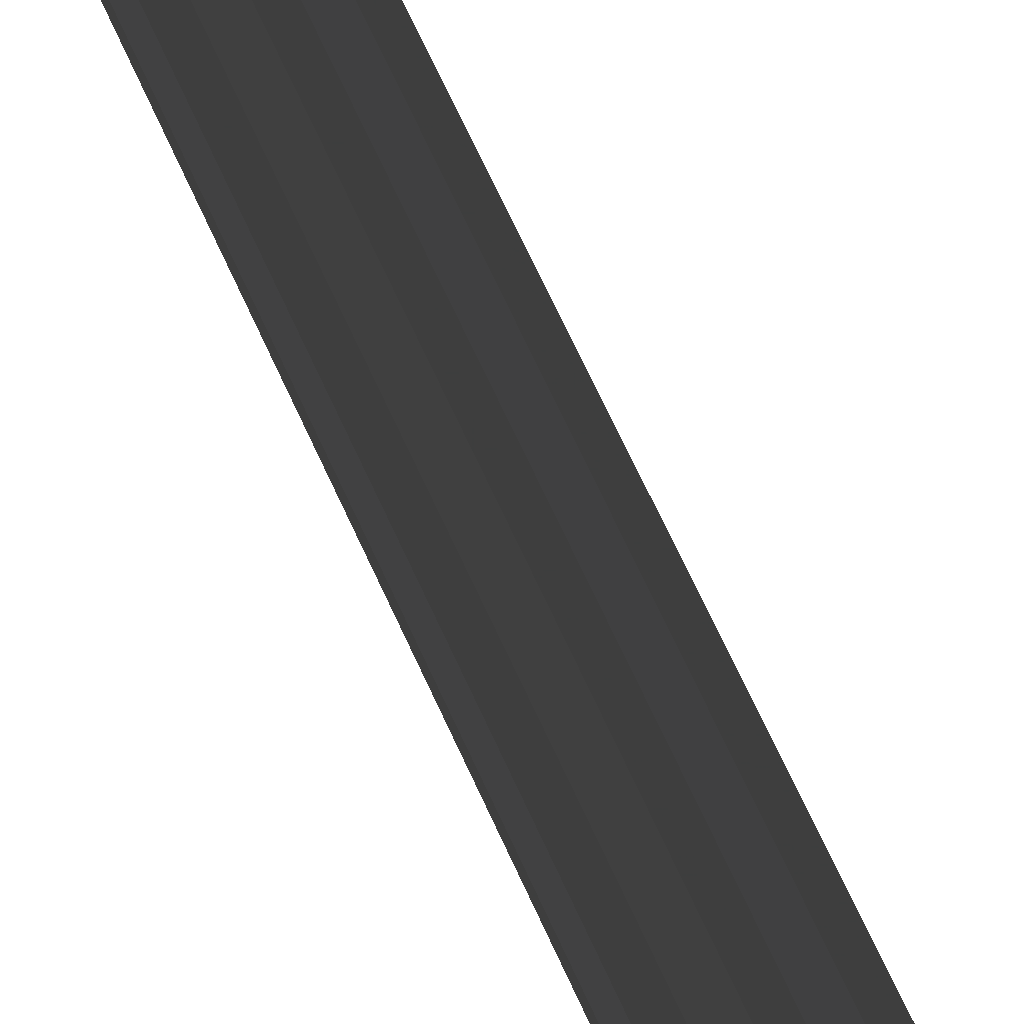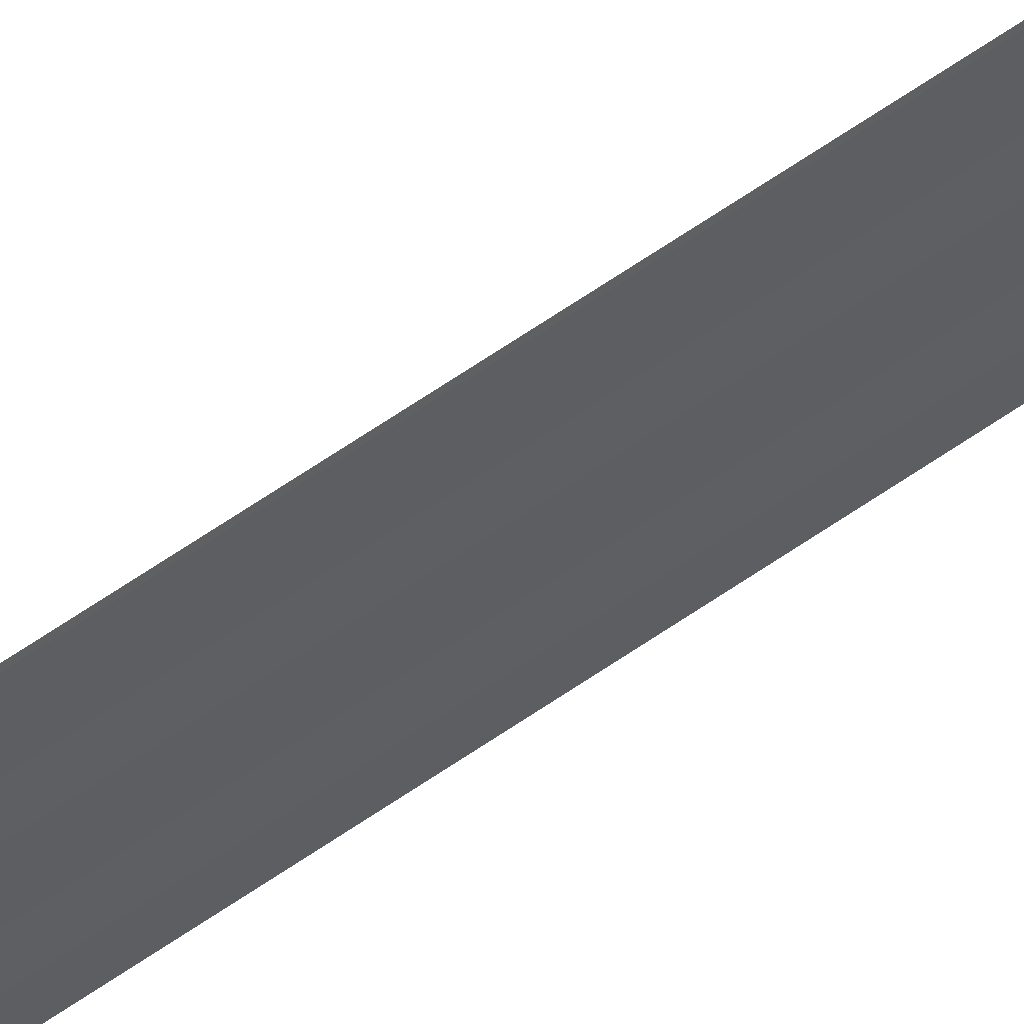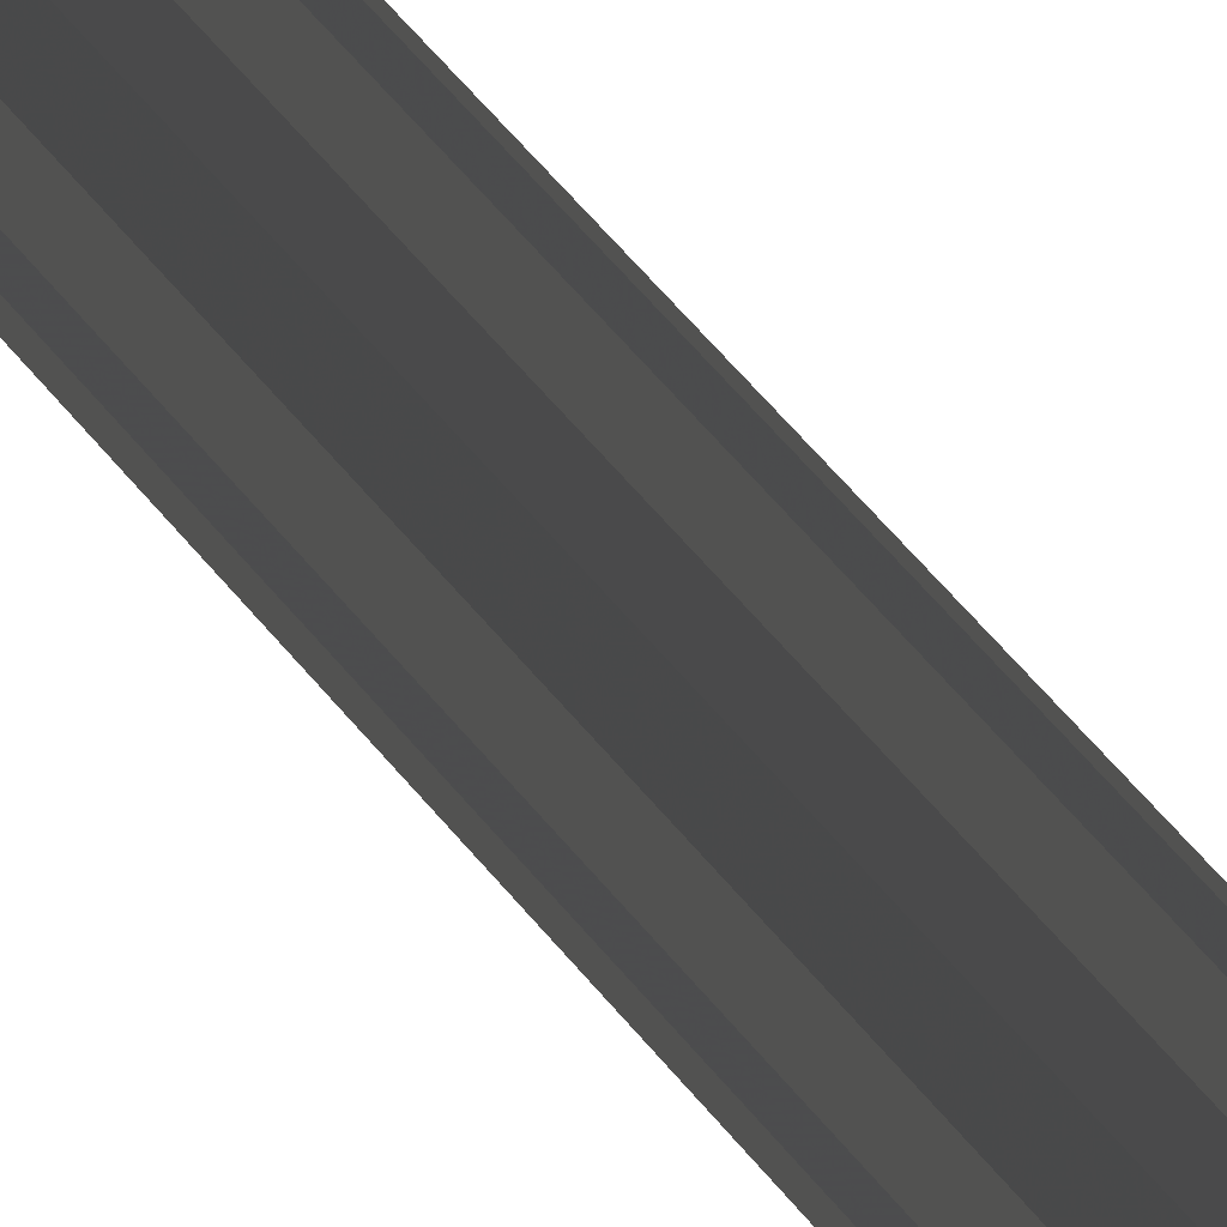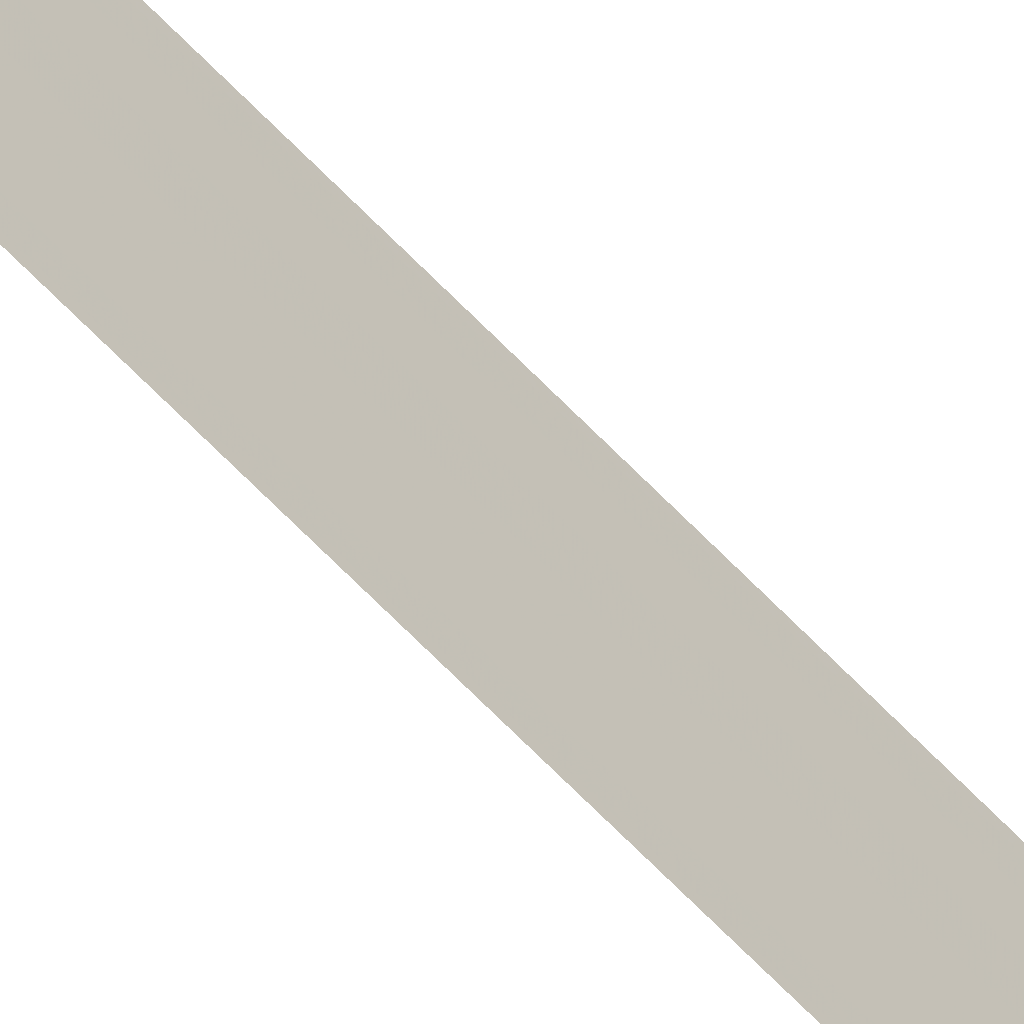
<metadata>
{"format":"obj","ext":"obj","renderer":"f3d","projection":"perspective","resolution":1024,"background":"white","views":[{"elev":15.5,"azim":-7.5,"up":"+Z"},{"elev":54.2,"azim":52.3,"up":"+Z"},{"elev":17.4,"azim":164.4,"up":"+Z"},{"elev":-55.4,"azim":-139.2,"up":"+Z"}]}
</metadata>
<code>
o 30453
v 2252 1883 14.27
v 2252 1883 14.27
v 2252 1884 14.27
v 2252 1883 14.27
v 2252 1883 14.27
v 2252 1884 14.27
v 2252 1883 14.27
v 2252 1883 14.27
v 2252 1884 14.27
v 2252 1883 14.27
v 2252 1884 14.27
v 2252 1883 14.27
v 2252 1884 14.27
v 2252 1883 14.27
v 2252 1884 14.27
v 2252 1884 14.27
v 2252 1883 14.27
v 2252 1883 14.27
v 2252 1883 14.27
v 2252 1884 14.27
v 2252 1883 14.27
v 2252 1884 14.27
v 2252 1883 14.27
v 2252 1883 14.27
v 2252 1884 14.27
v 2252 1883 14.27
v 2252 1883 14.27
v 2252 1884 14.27
v 2252 1883 14.27
v 2252 1883 14.27
v 2252 1884 14.27
v 2252 1883 14.27
v 2252 1884 14.27
v 2252 1883 14.27
v 2252 1884 14.27
v 2252 1884 14.27
v 2252 1883 14.27
v 2252 1883 14.27
v 2252 1883 14.27
v 2252 1884 14.27
v 2252 1884 14.27
v 2252 1883 14.27
v 2252 1883 14.27
v 2252 1883 14.27
v 2252 1884 14.27
f 1 2 3
f 1 4 3
f 5 2 6
f 5 7 6
f 8 7 9
f 9 10 11
f 6 10 11
f 6 12 13
f 3 12 13
f 3 14 15
f 16 14 15
f 17 4 16
f 17 18 16
f 19 18 20
f 16 21 22
f 20 21 22
f 23 24 25
f 23 26 25
f 27 24 28
f 27 29 28
f 28 30 31
f 28 32 33
f 25 32 33
f 25 34 35
f 36 34 35
f 37 26 36
f 37 38 36
f 36 39 40
f 41 39 40
f 42 38 41
f 42 43 41
f 41 44 45

</code>
